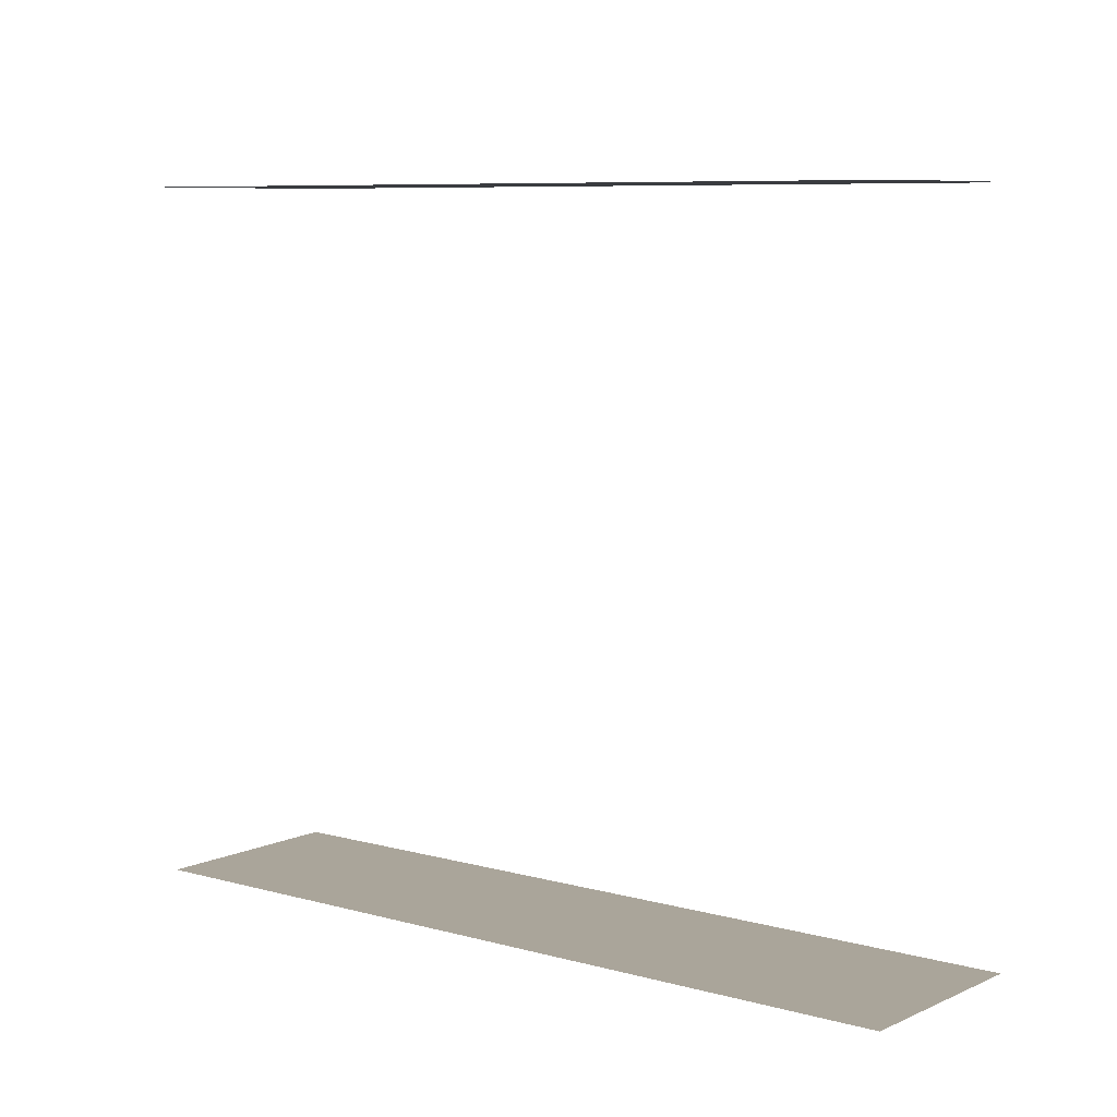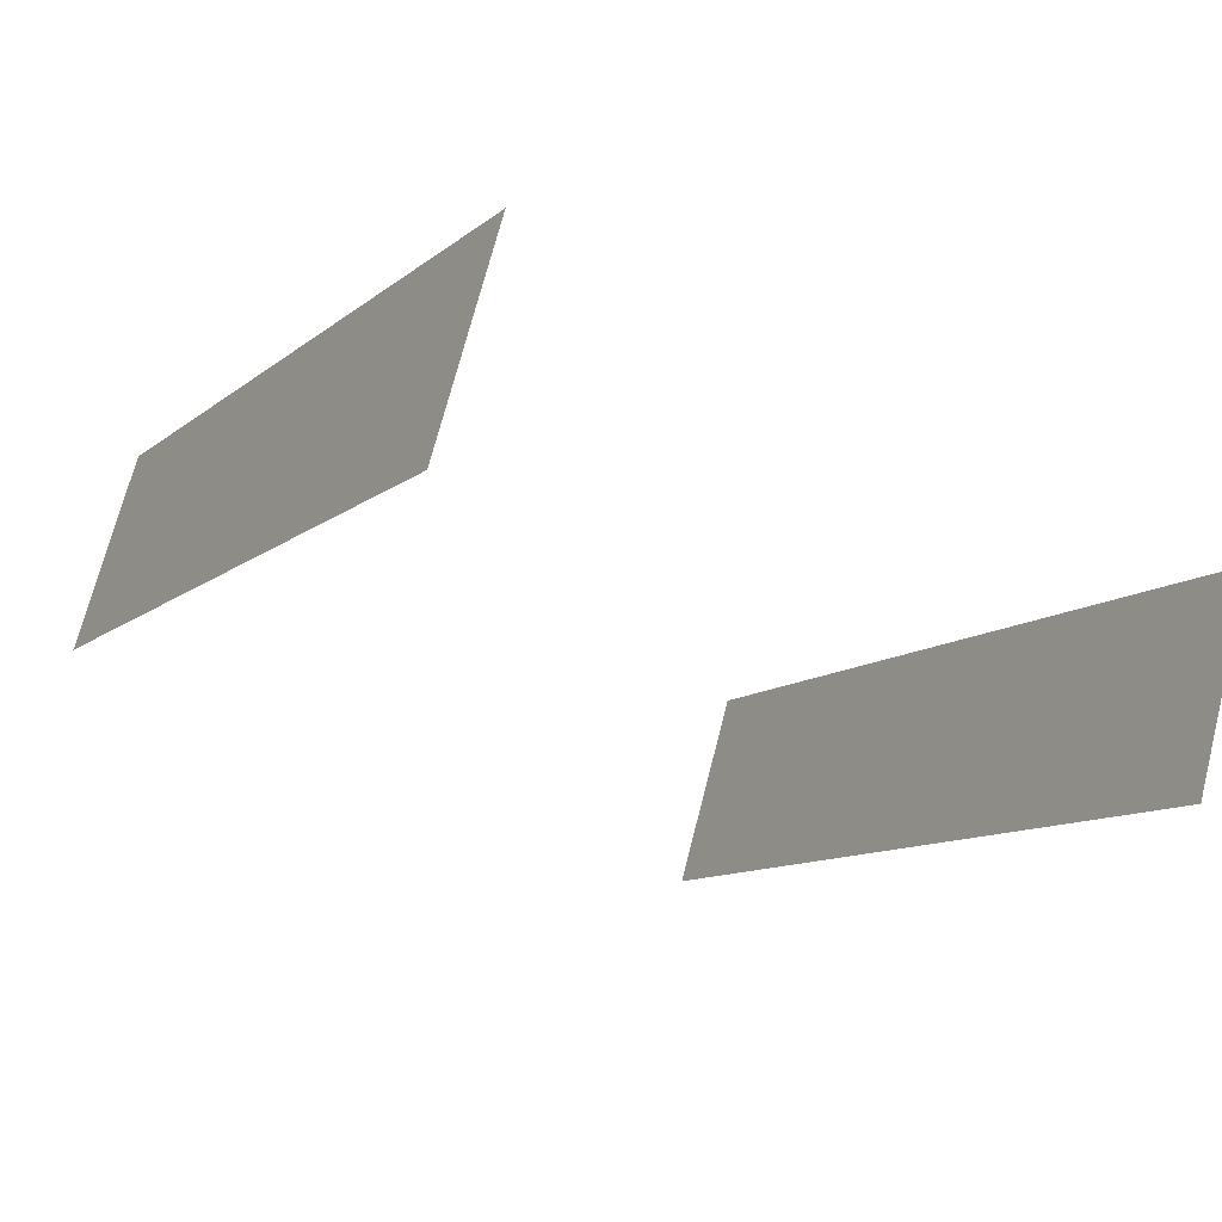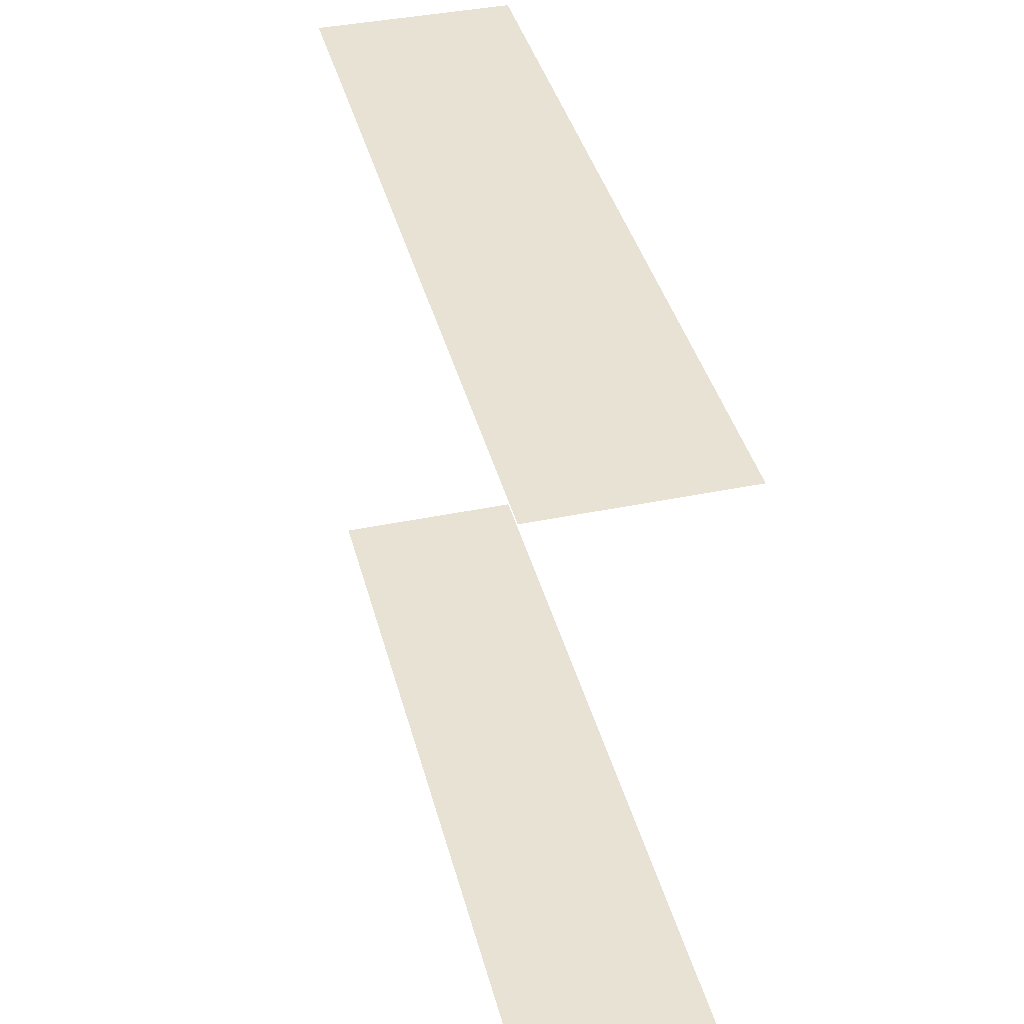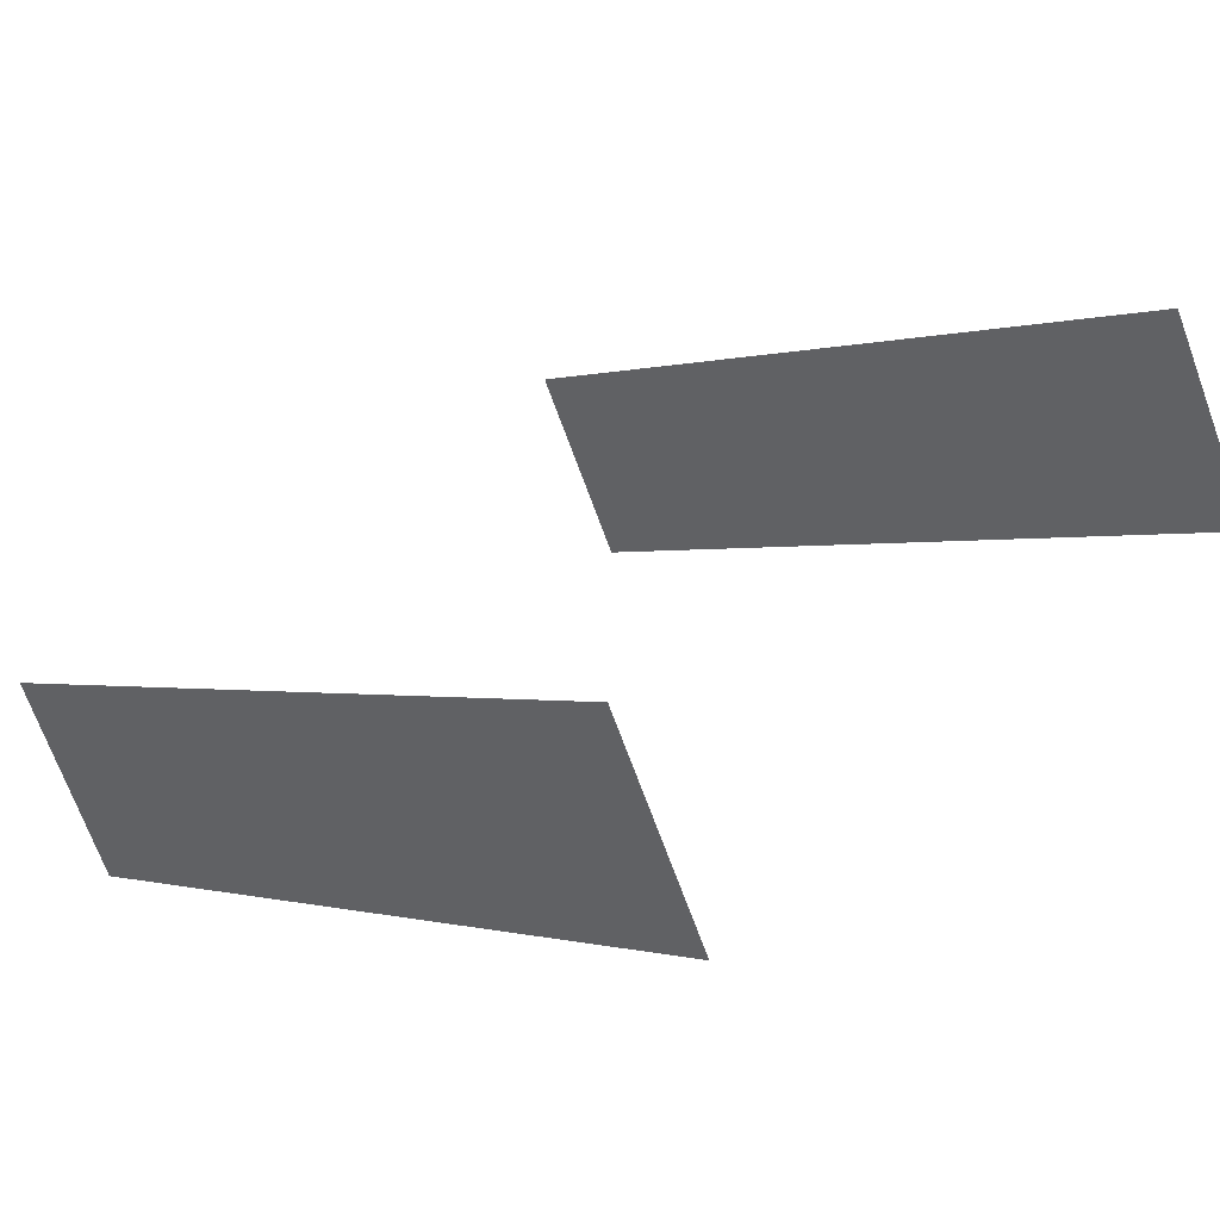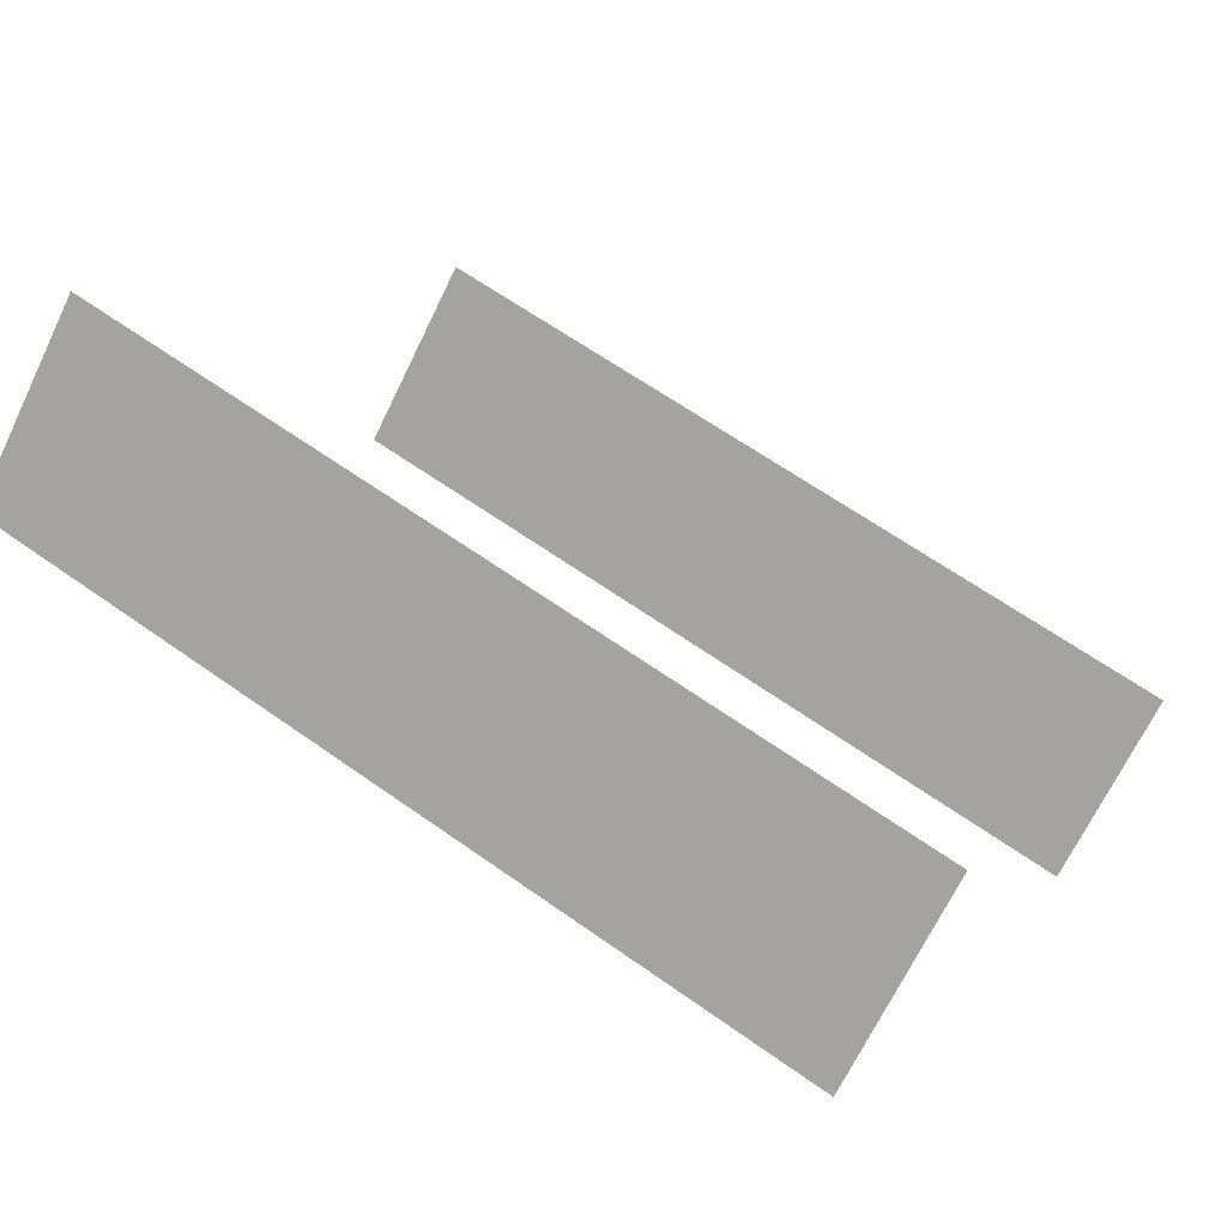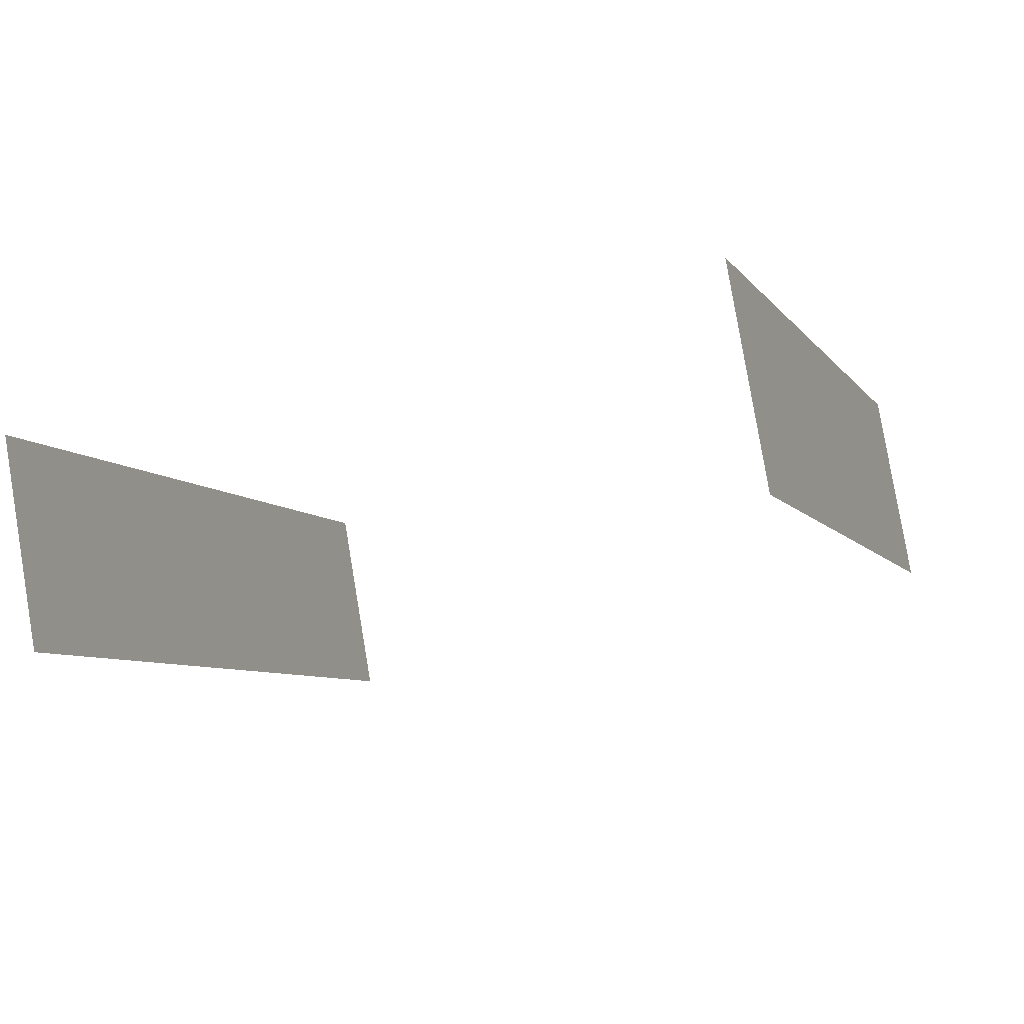
<metadata>
{"format":"obj","ext":"obj","renderer":"f3d","projection":"perspective","resolution":1024,"background":"white","views":[{"elev":7.7,"azim":10.1,"up":"+Z"},{"elev":-42.8,"azim":58.2,"up":"+Y"},{"elev":39.8,"azim":47.3,"up":"+Z"},{"elev":38.0,"azim":-137.1,"up":"+Y"},{"elev":9.0,"azim":22.7,"up":"+Y"},{"elev":-36.1,"azim":110.4,"up":"+Y"}]}
</metadata>
<code>
o geometryt000010000010000110010110000110000110100000100110st56
v 705.9 -194.8 658.2
v 709.5 -188.1 658.2
v 736.6 -202.7 658.2
v 733.1 -209.4 658.2
v 705.9 -194.8 683.7
v 733.1 -209.4 683.7
v 736.6 -202.7 683.7
v 709.5 -188.1 683.7
f 1 2 3
f 1 3 4
f 5 6 7
f 8 5 7

</code>
